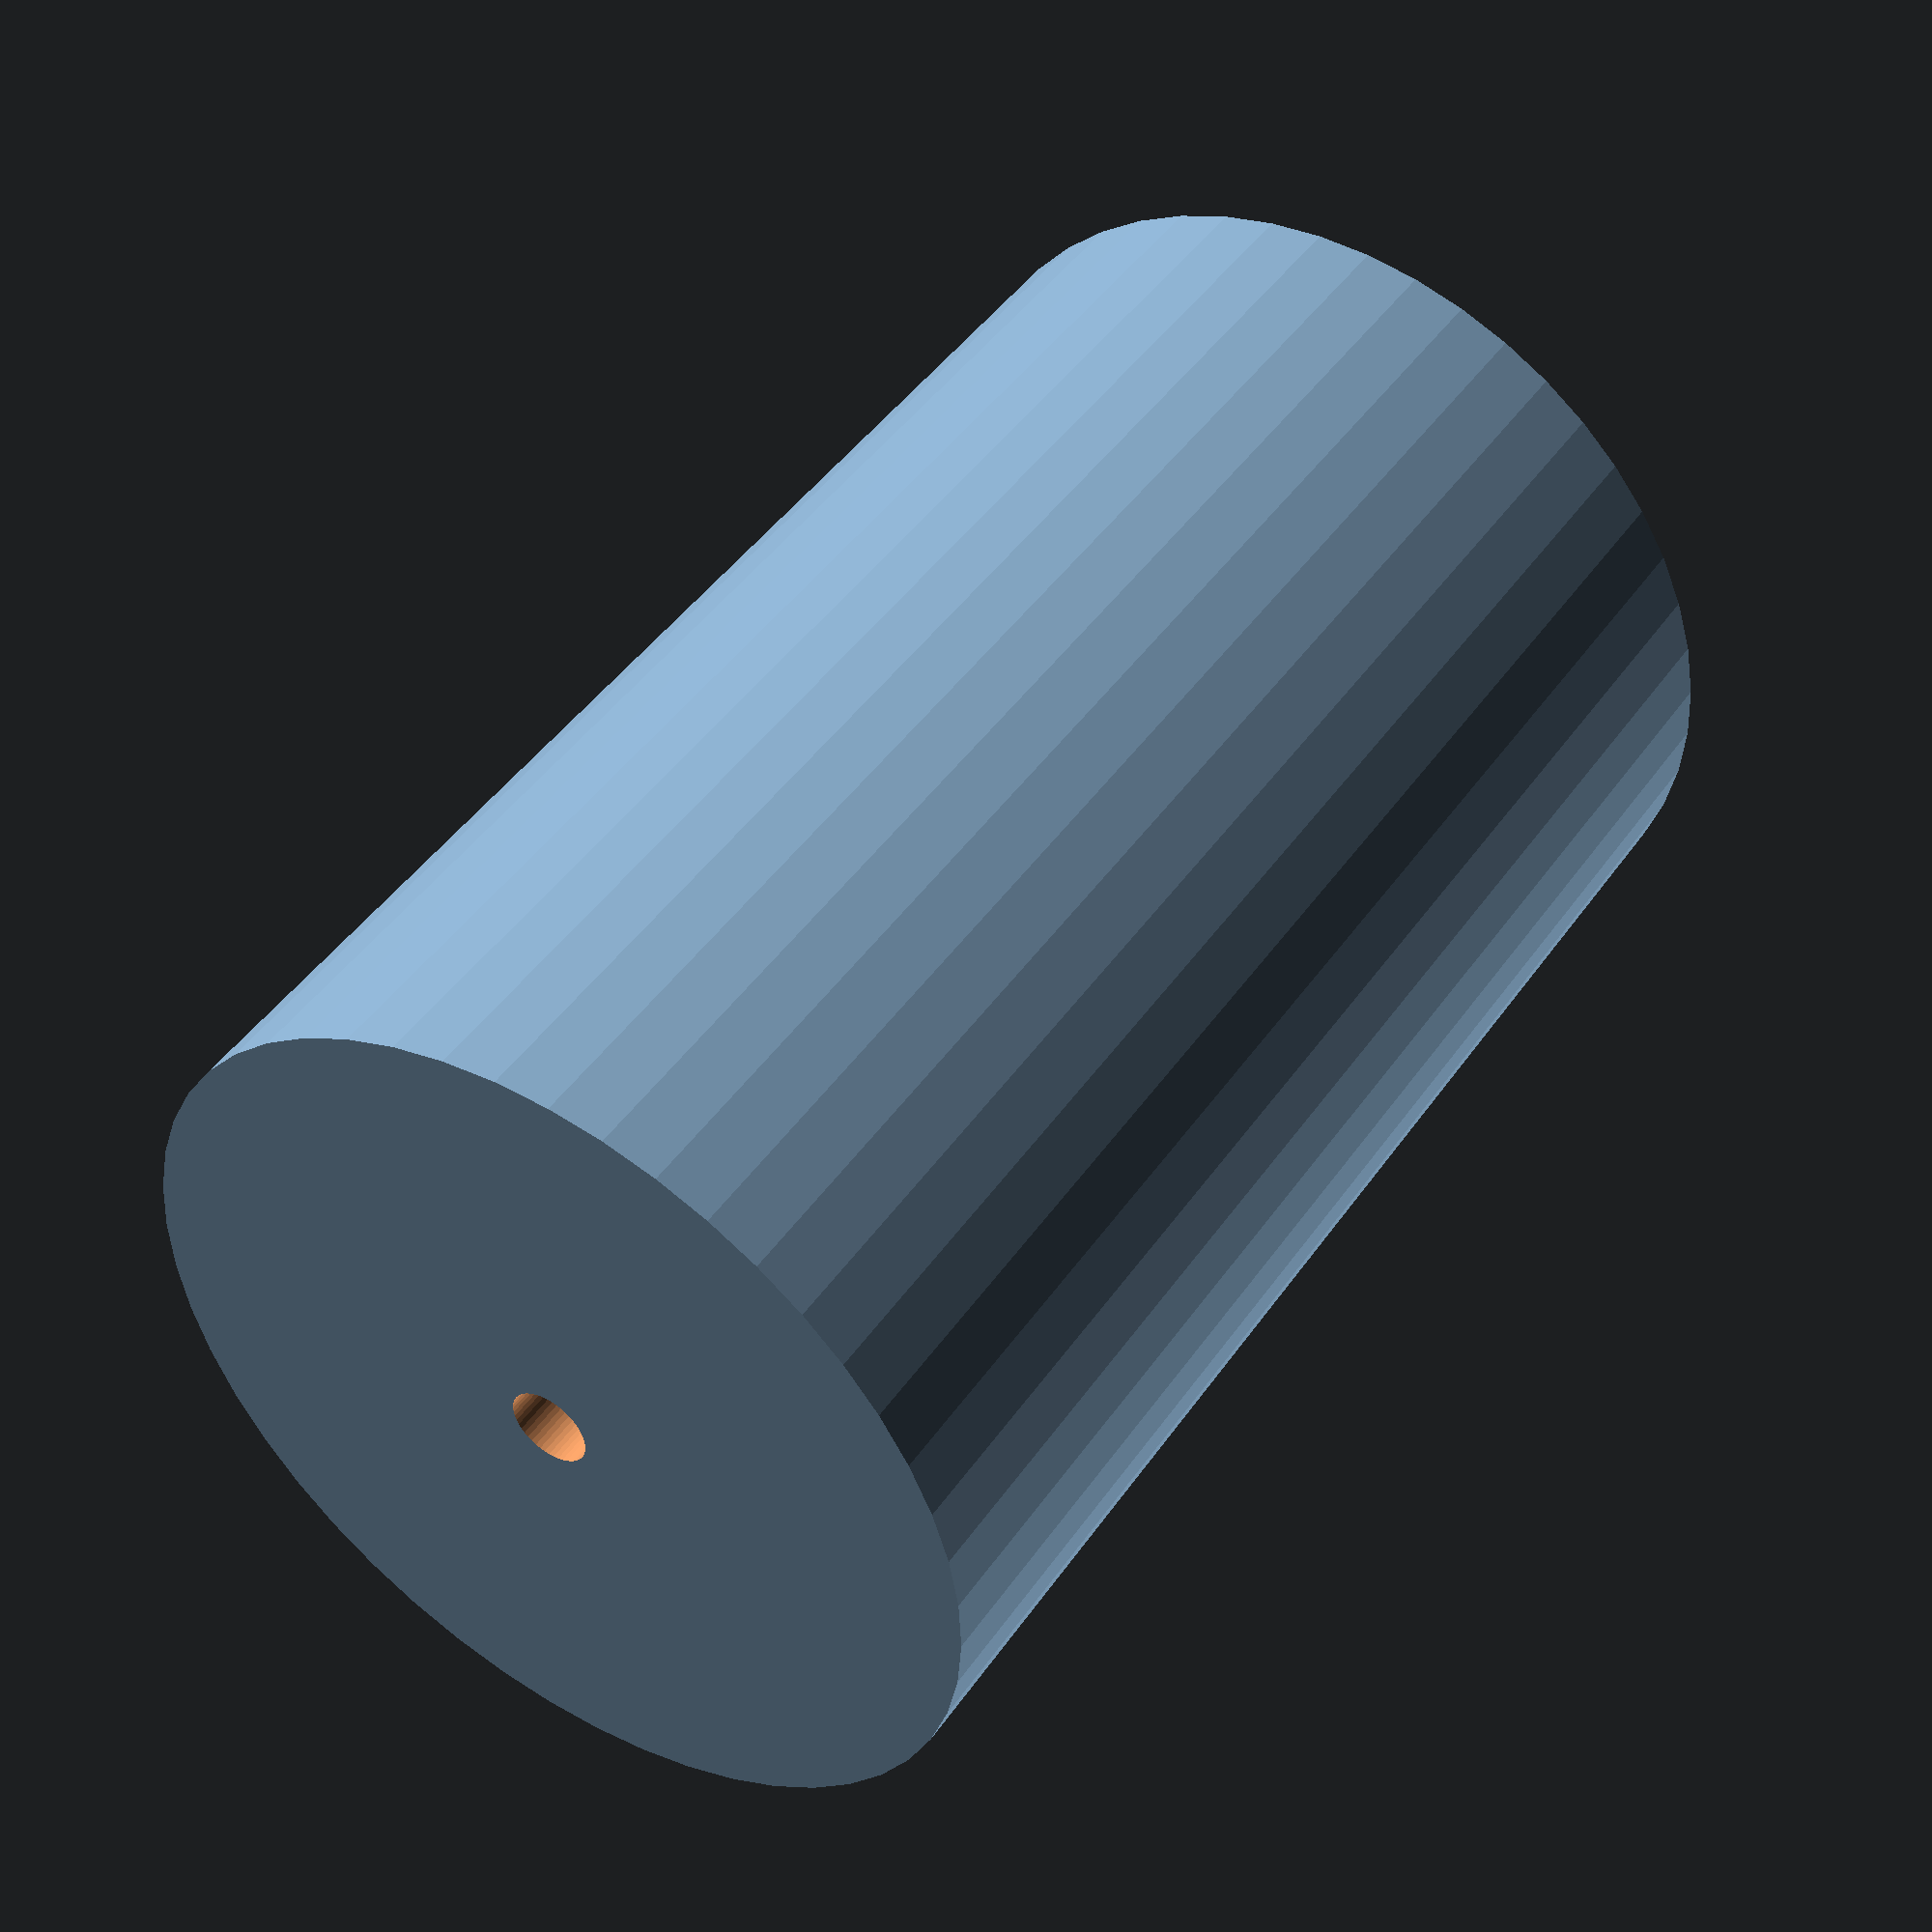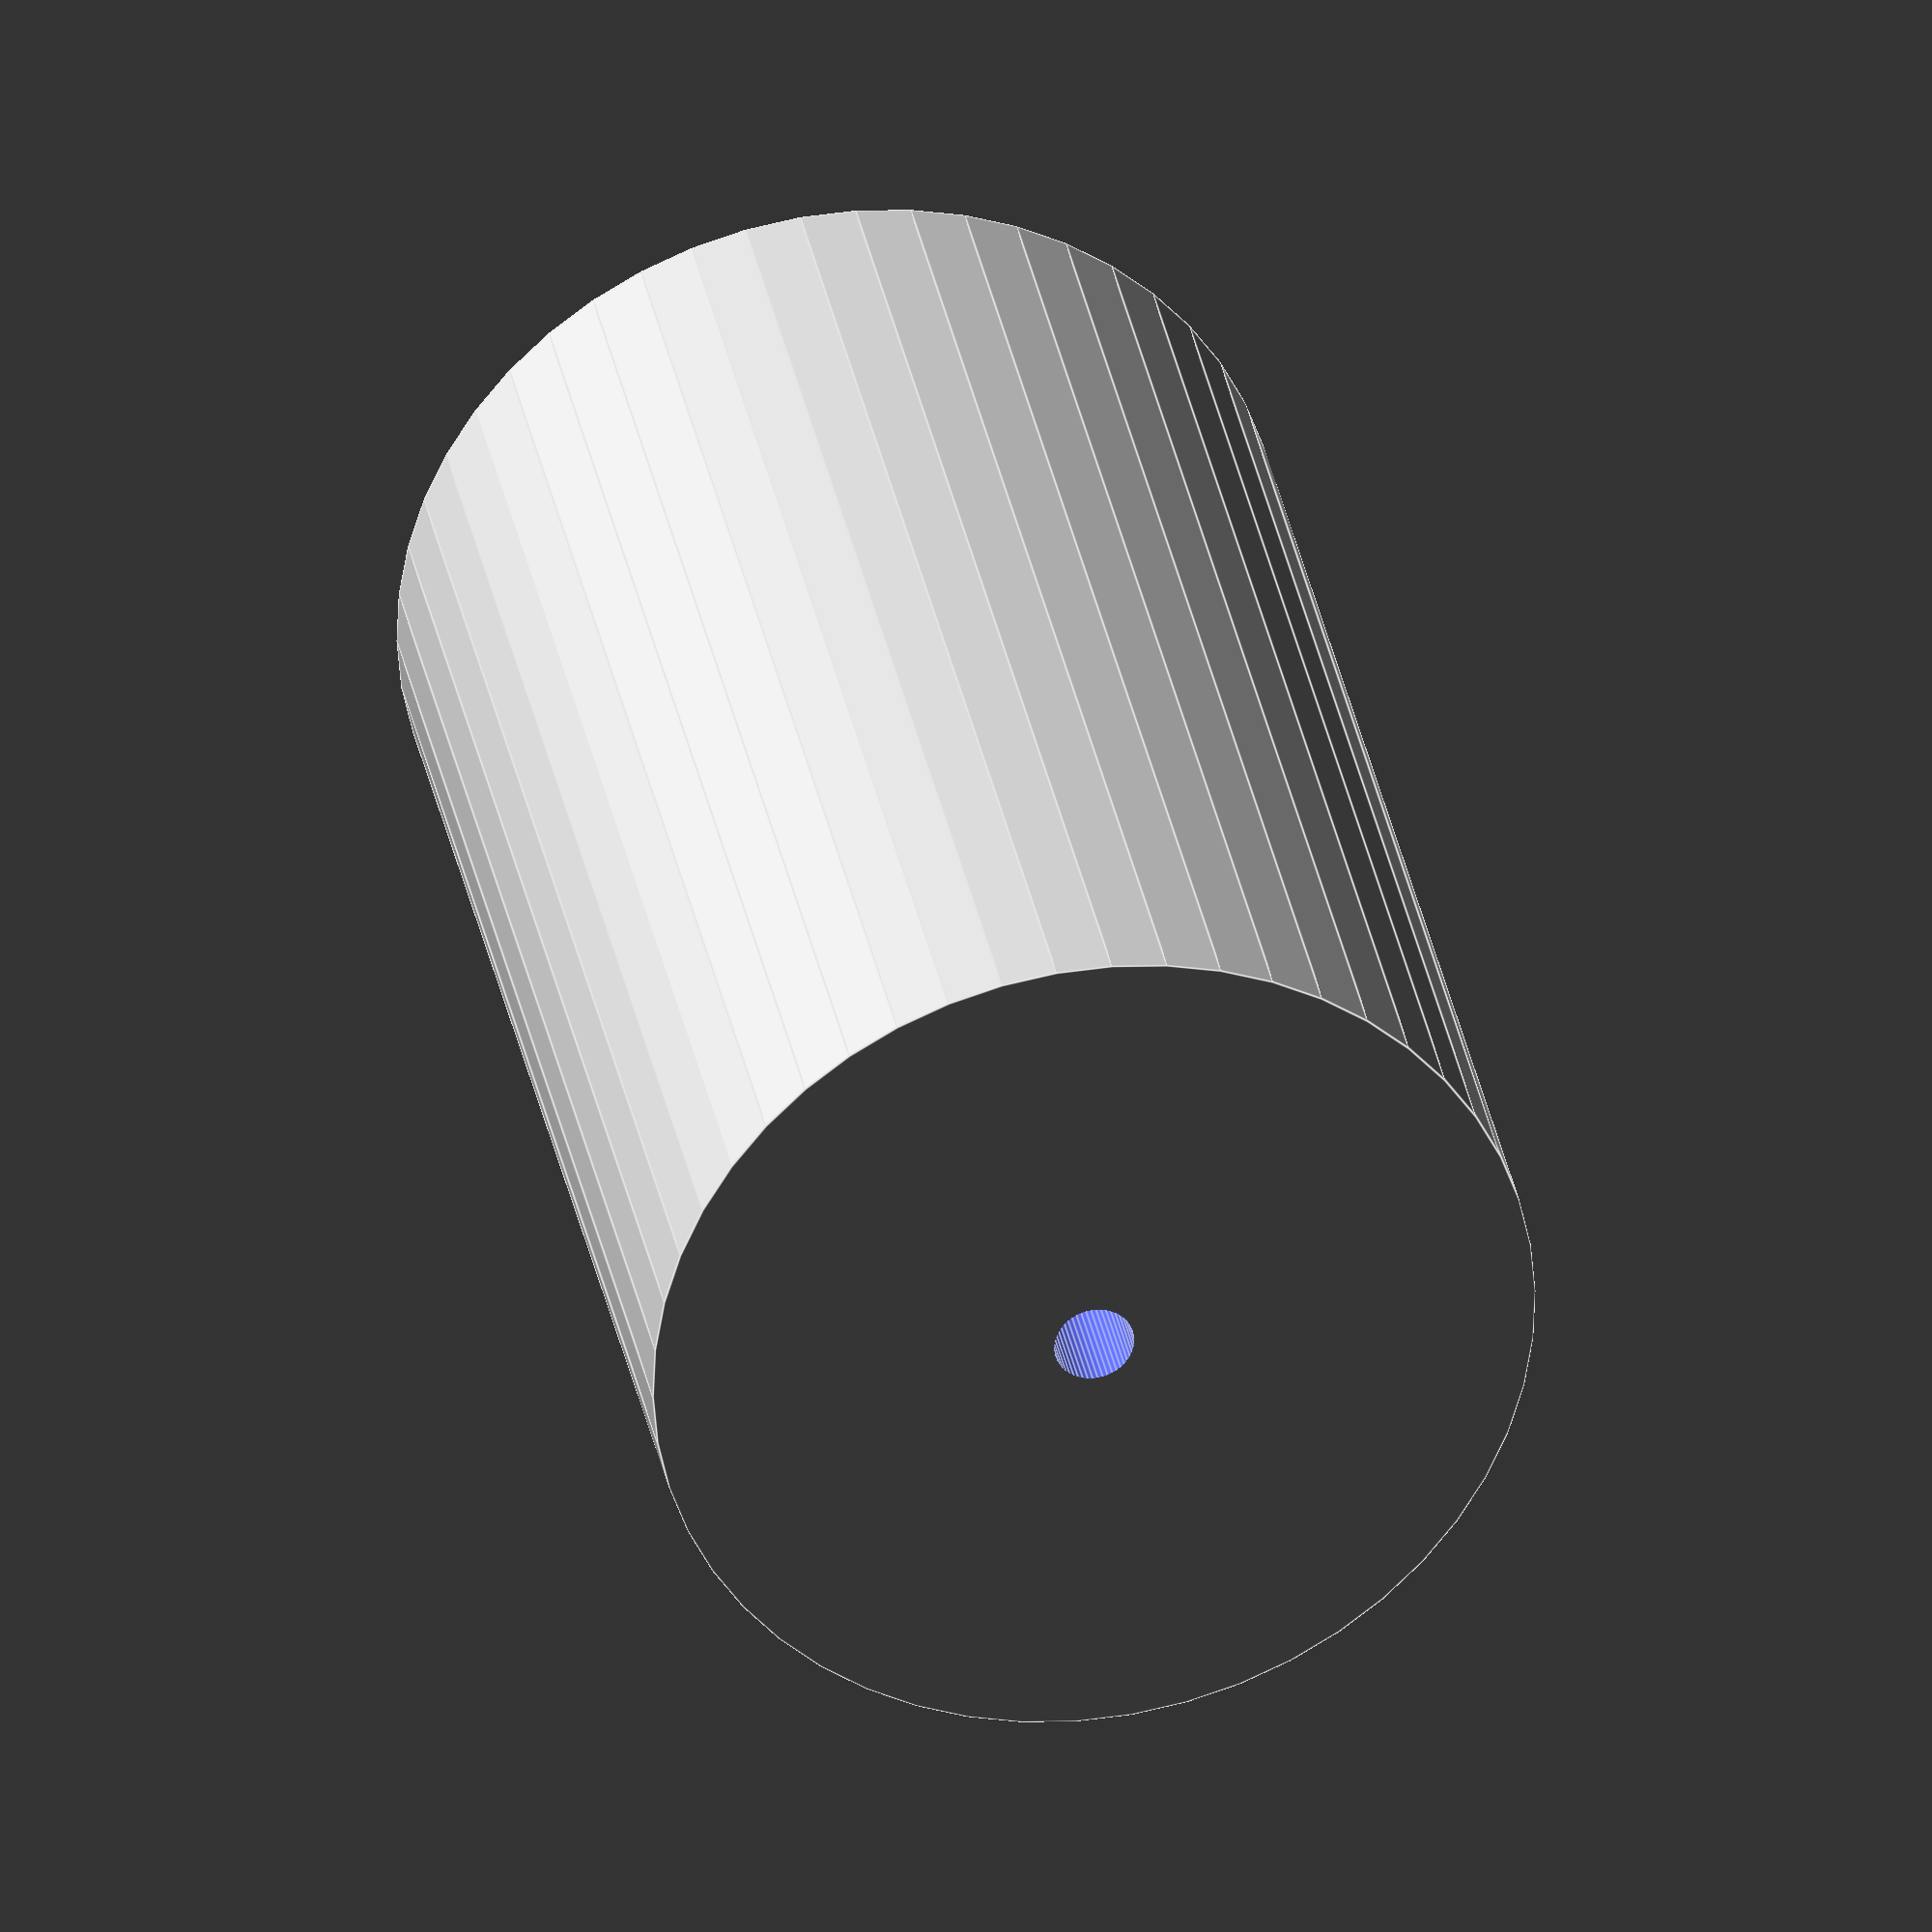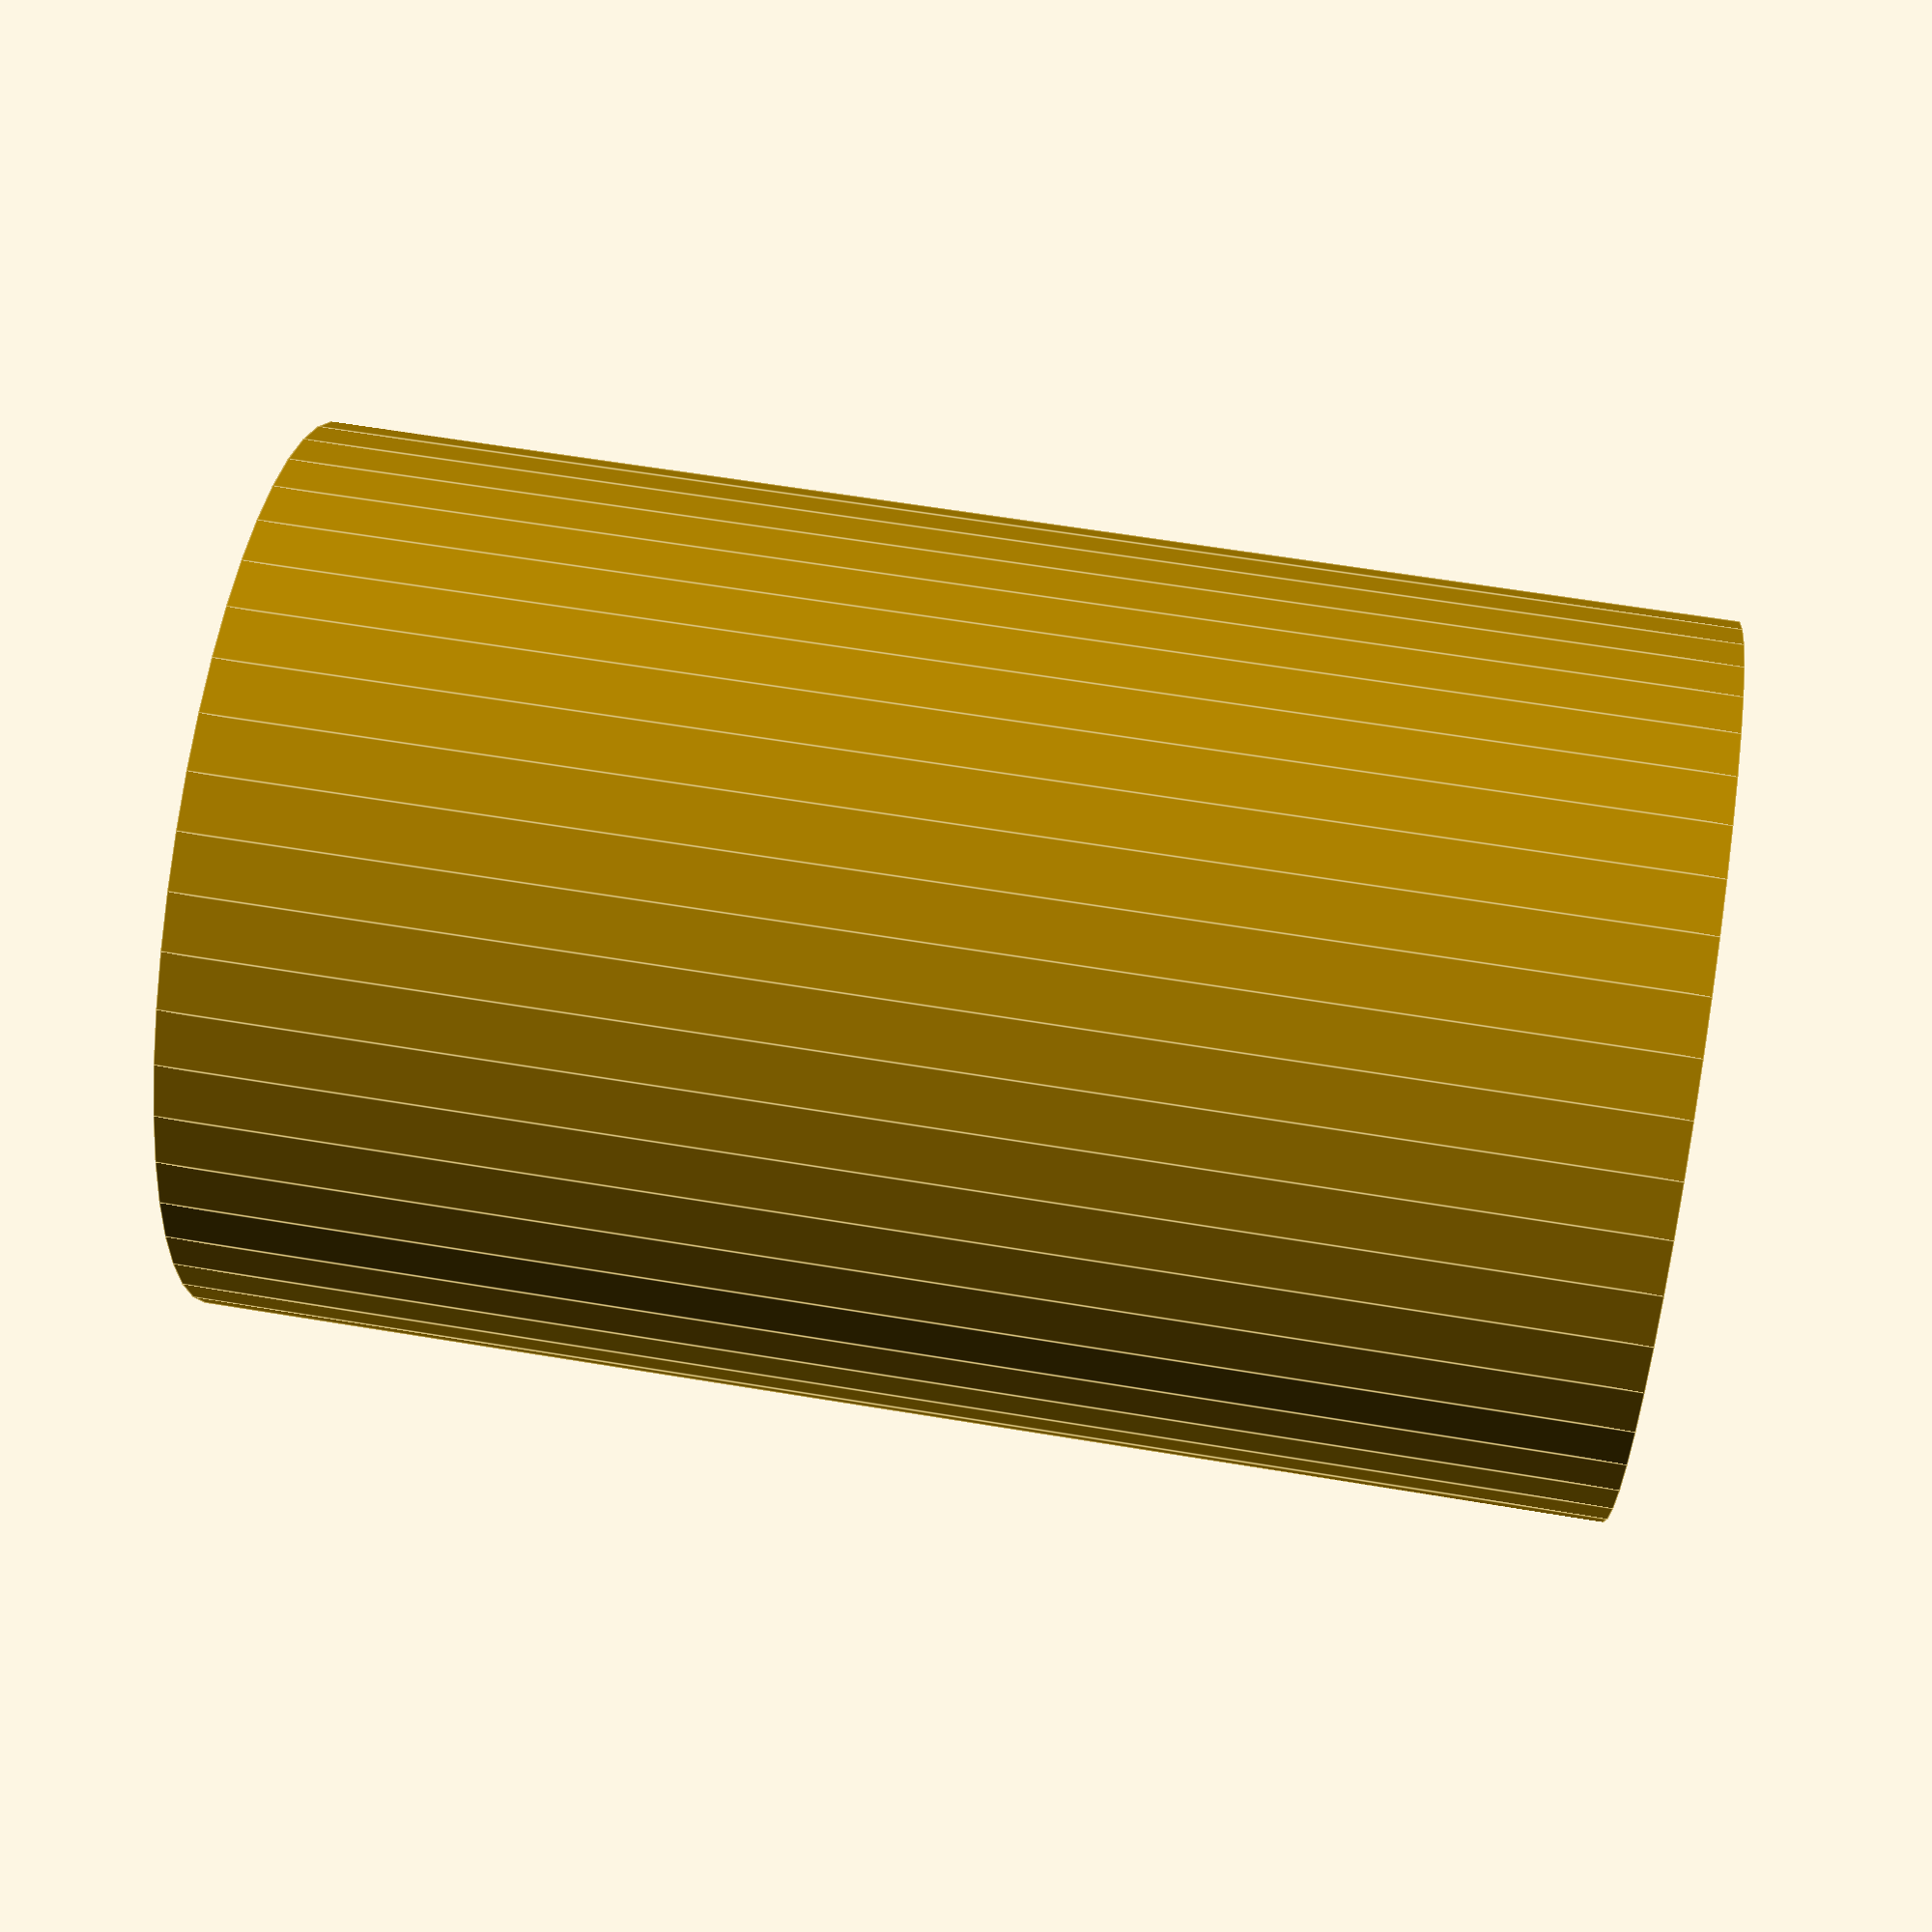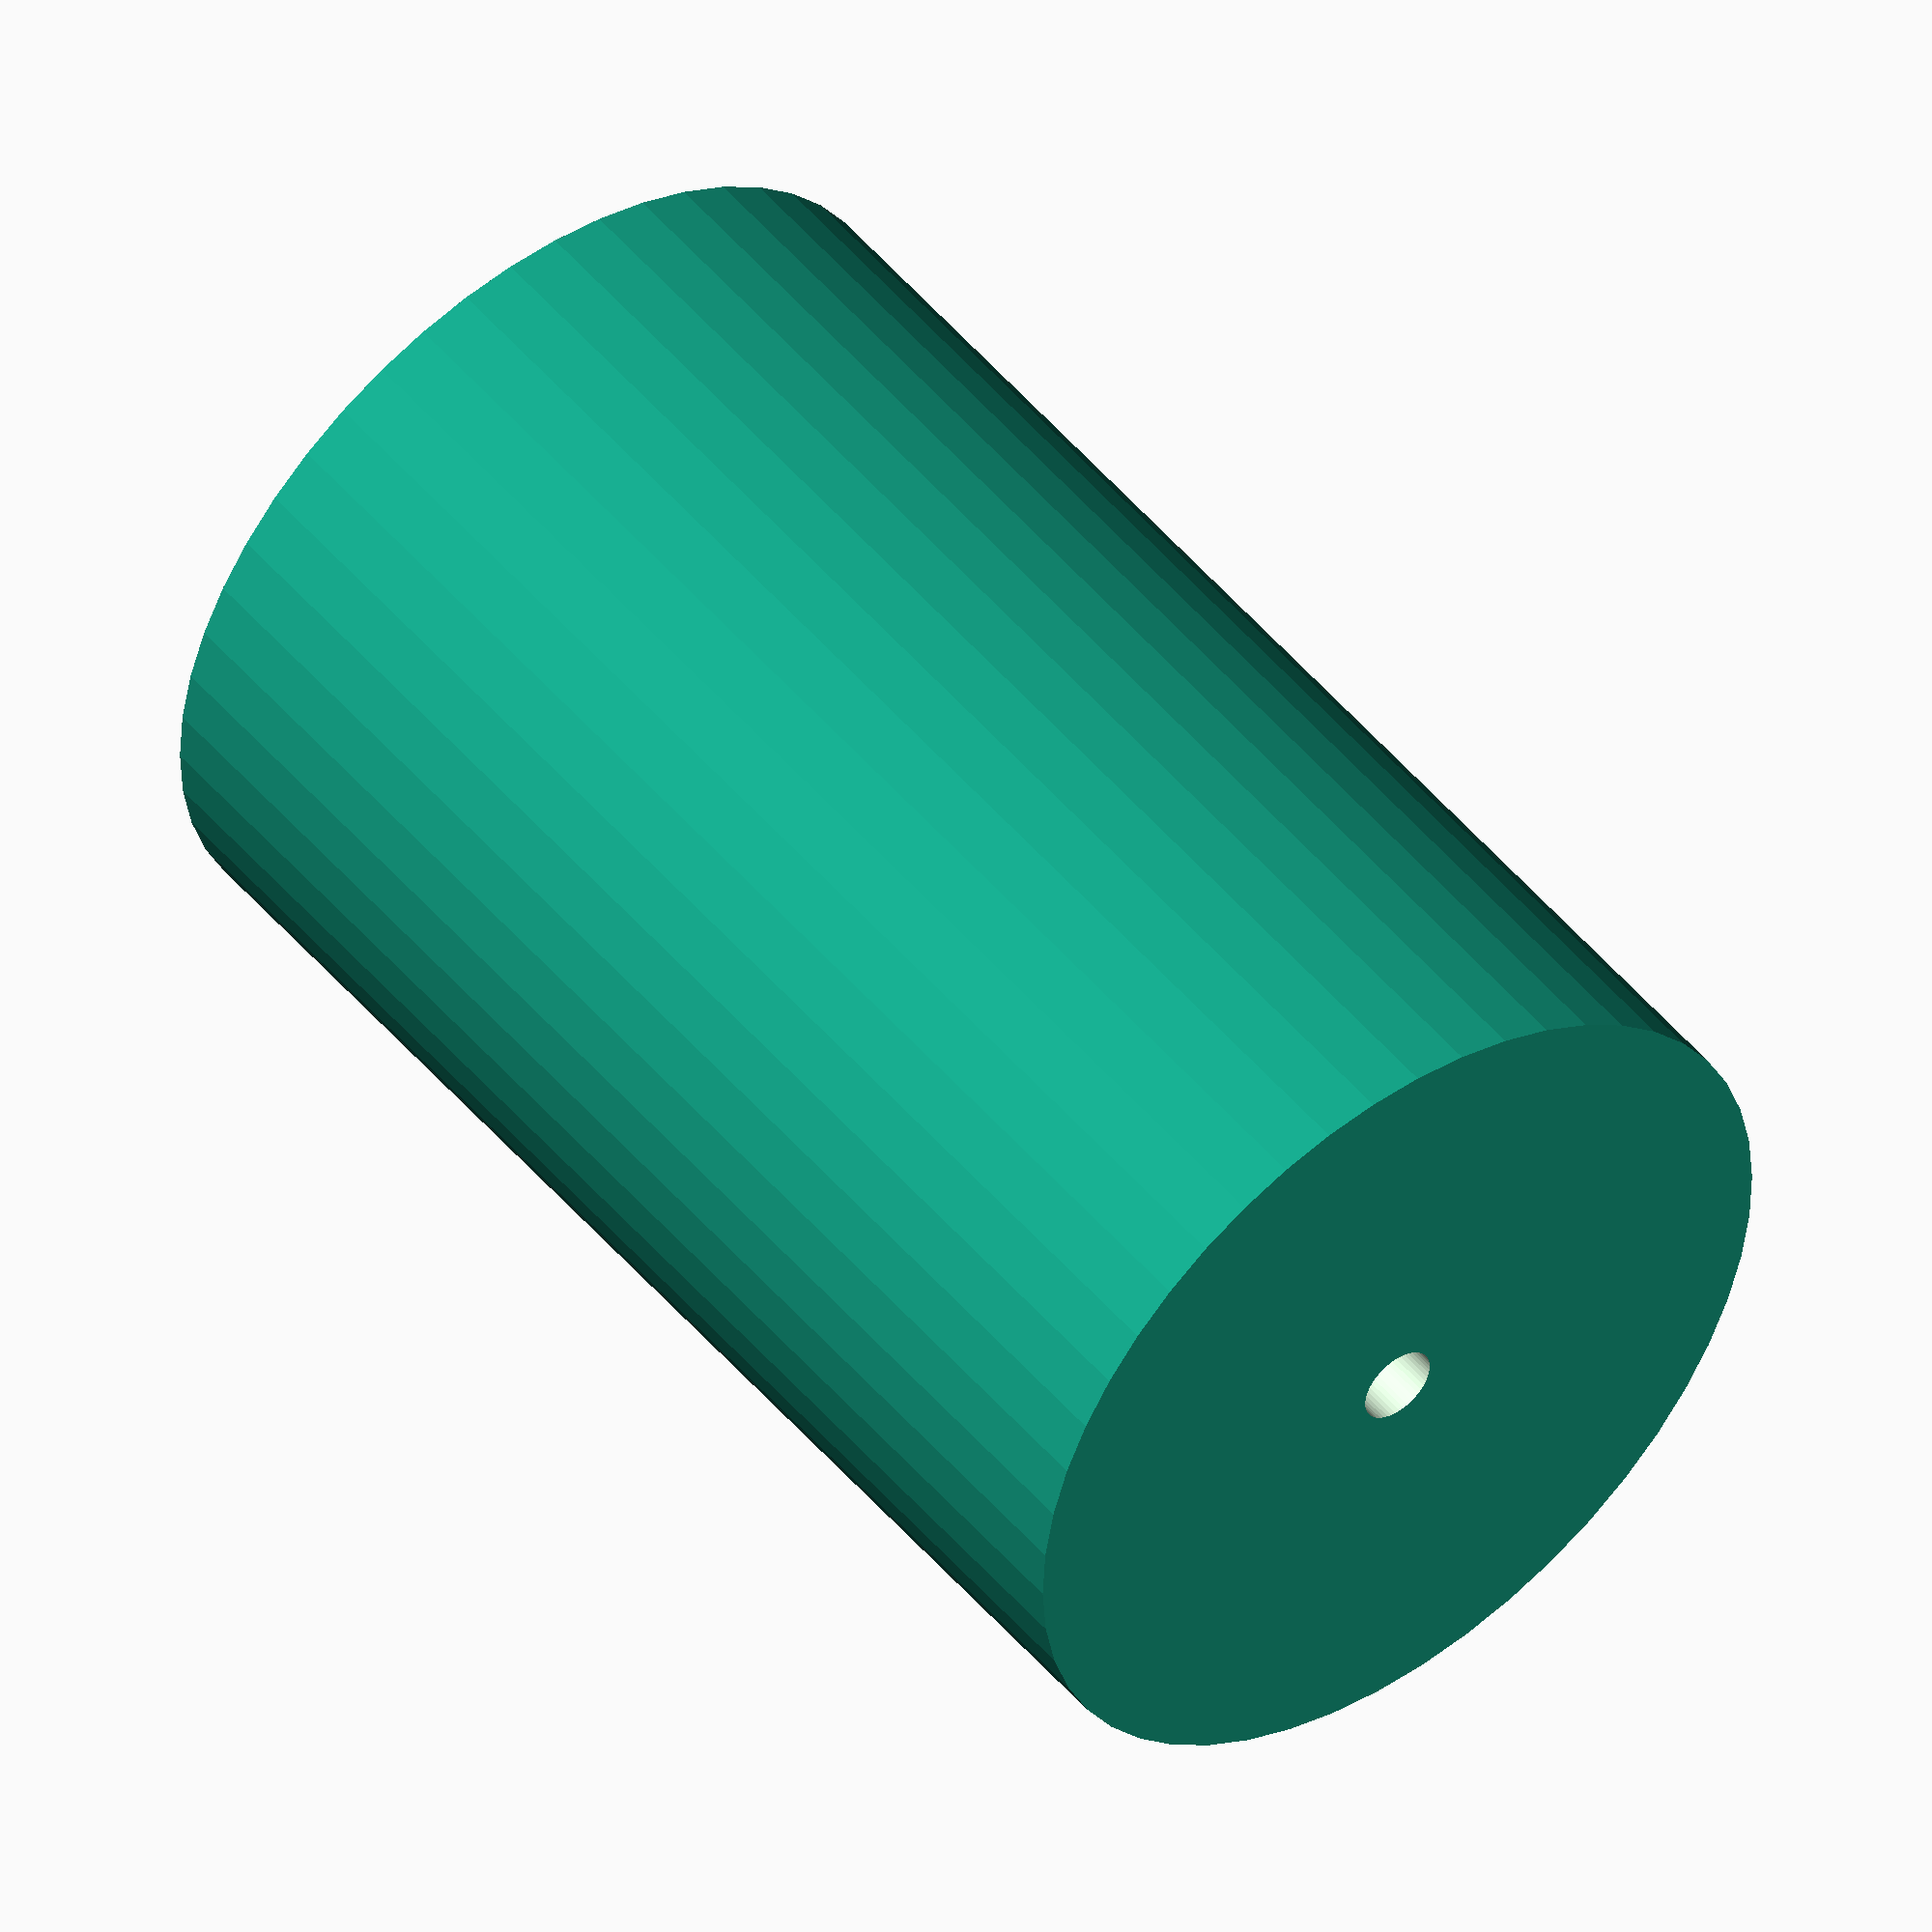
<openscad>
$fn = 50;


difference() {
	union() {
		translate(v = [0, 0, -34.5000000000]) {
			cylinder(h = 69, r = 22.0000000000);
		}
	}
	union() {
		translate(v = [0, 0, -100.0000000000]) {
			cylinder(h = 200, r = 2.0000000000);
		}
	}
}
</openscad>
<views>
elev=134.5 azim=193.8 roll=327.2 proj=p view=solid
elev=146.9 azim=325.3 roll=10.5 proj=o view=edges
elev=118.0 azim=316.3 roll=260.4 proj=p view=edges
elev=311.1 azim=150.9 roll=322.2 proj=o view=solid
</views>
